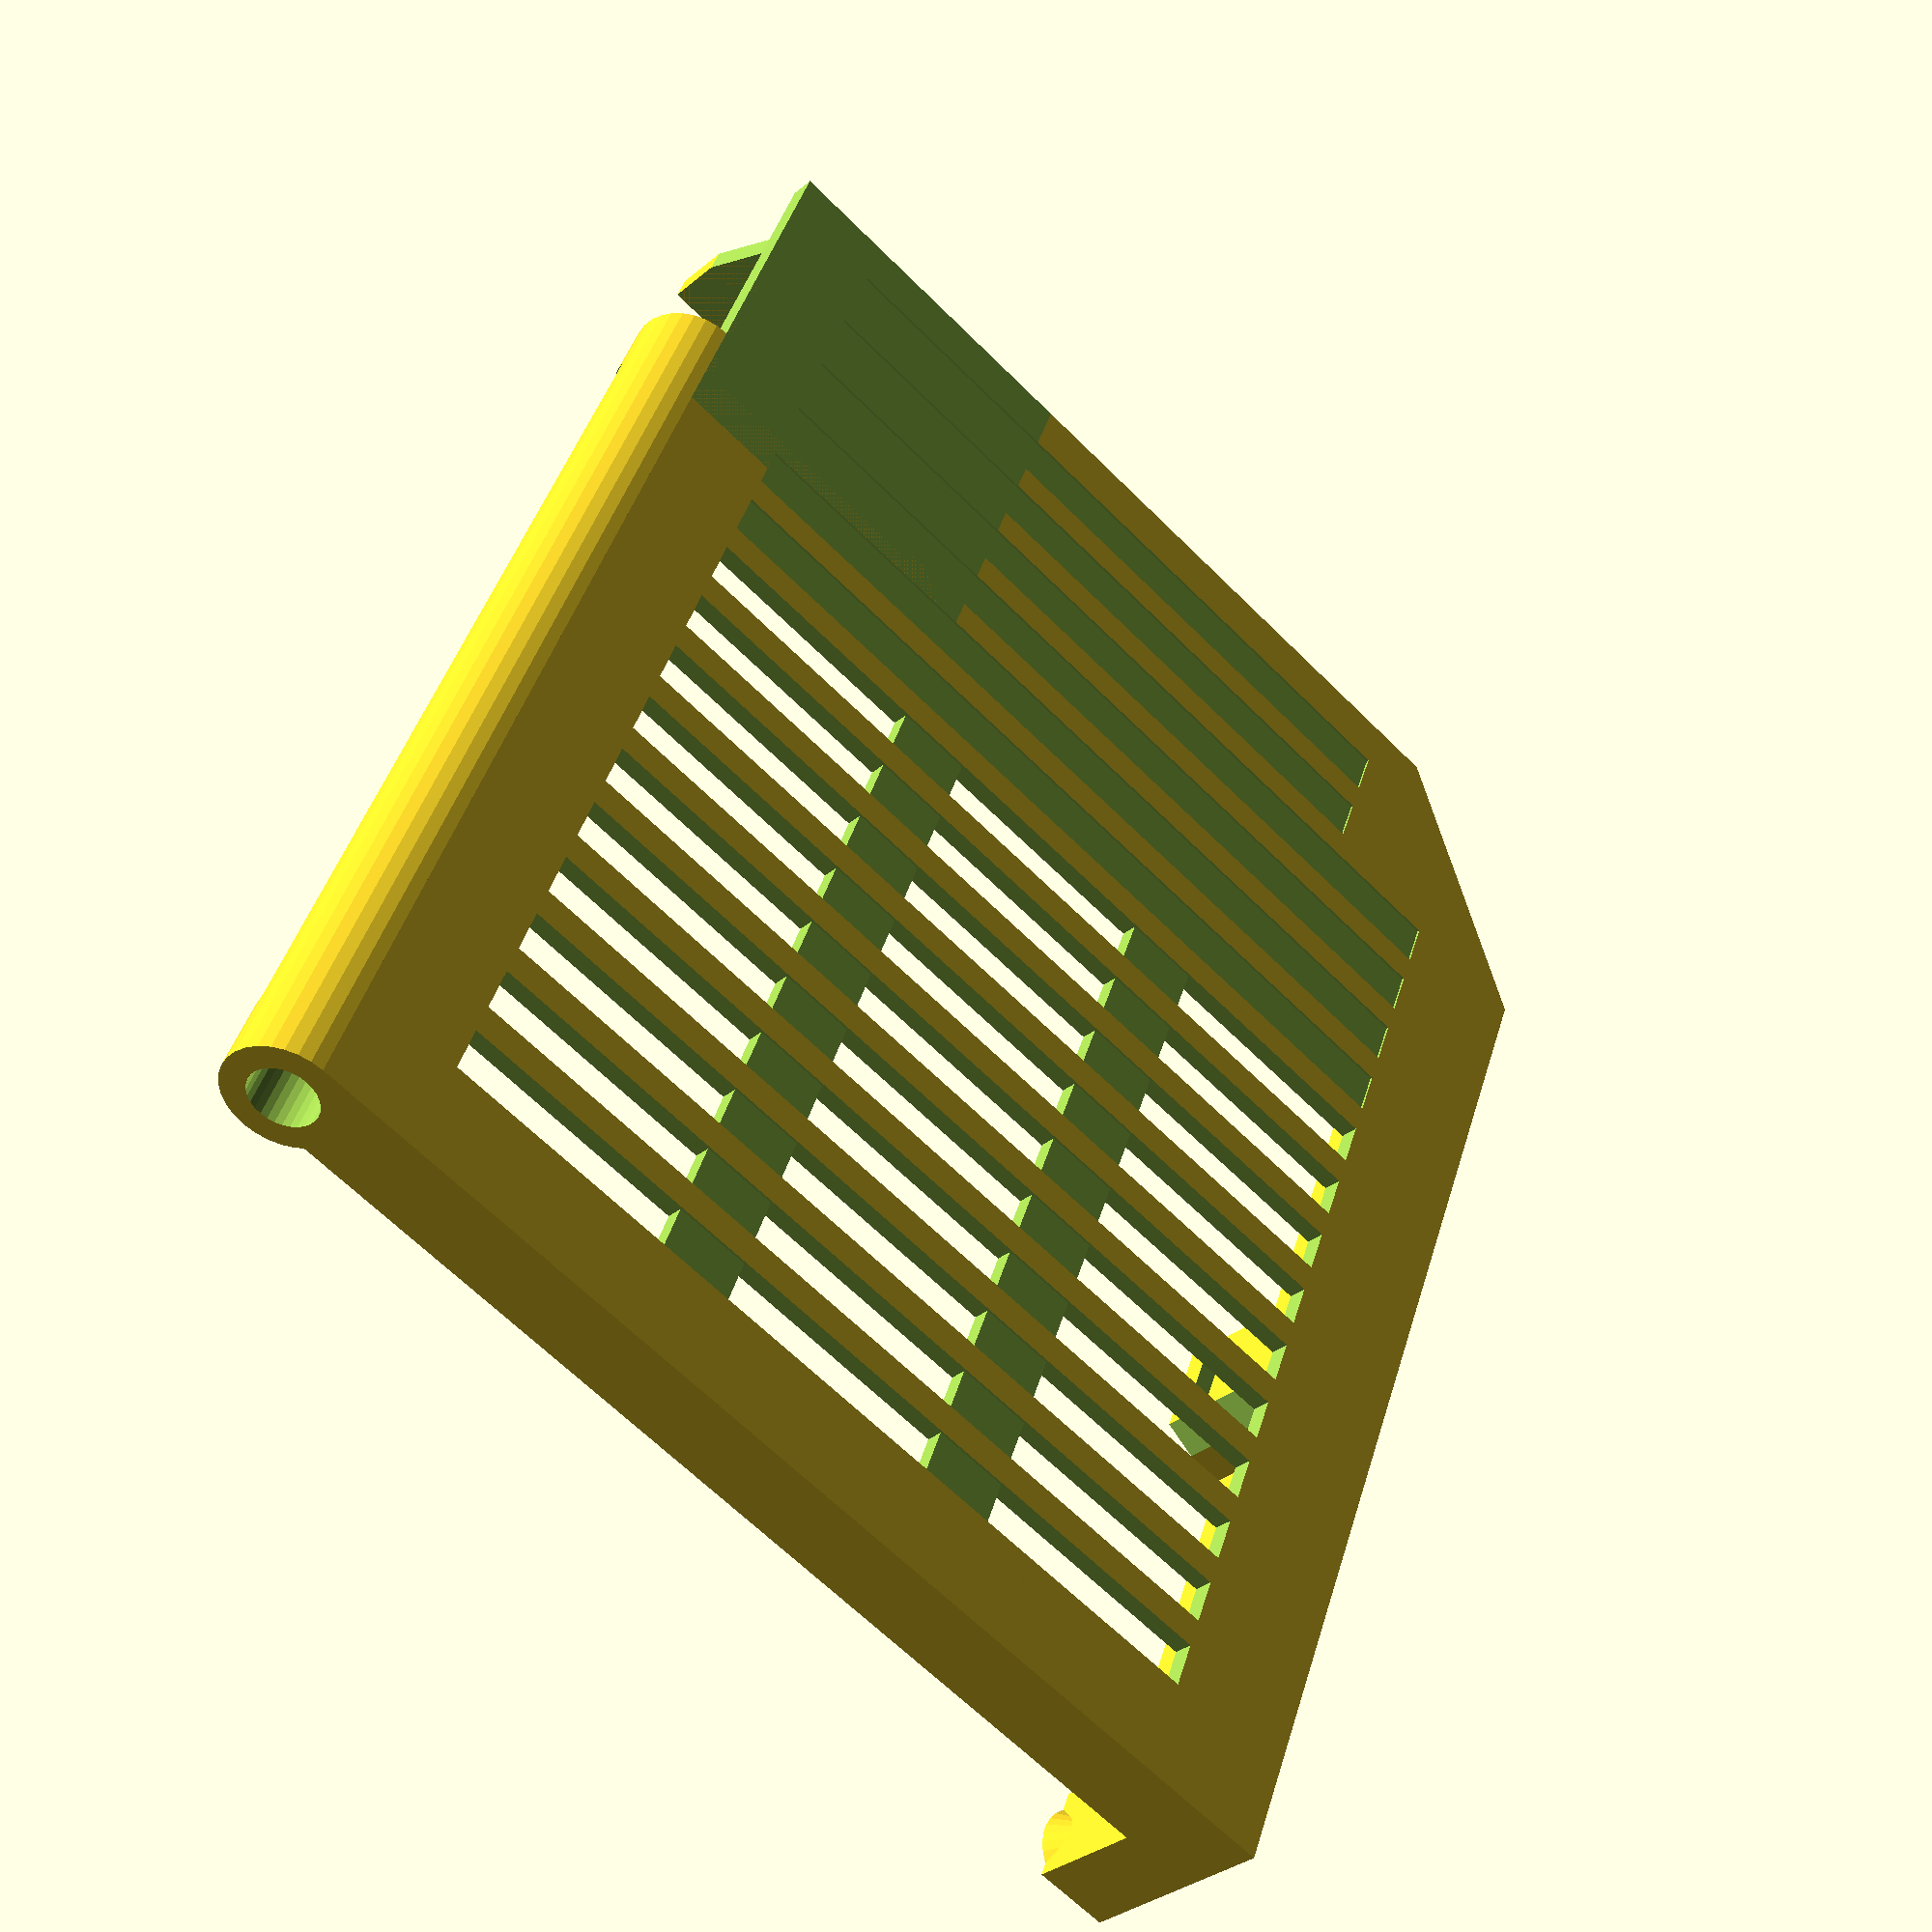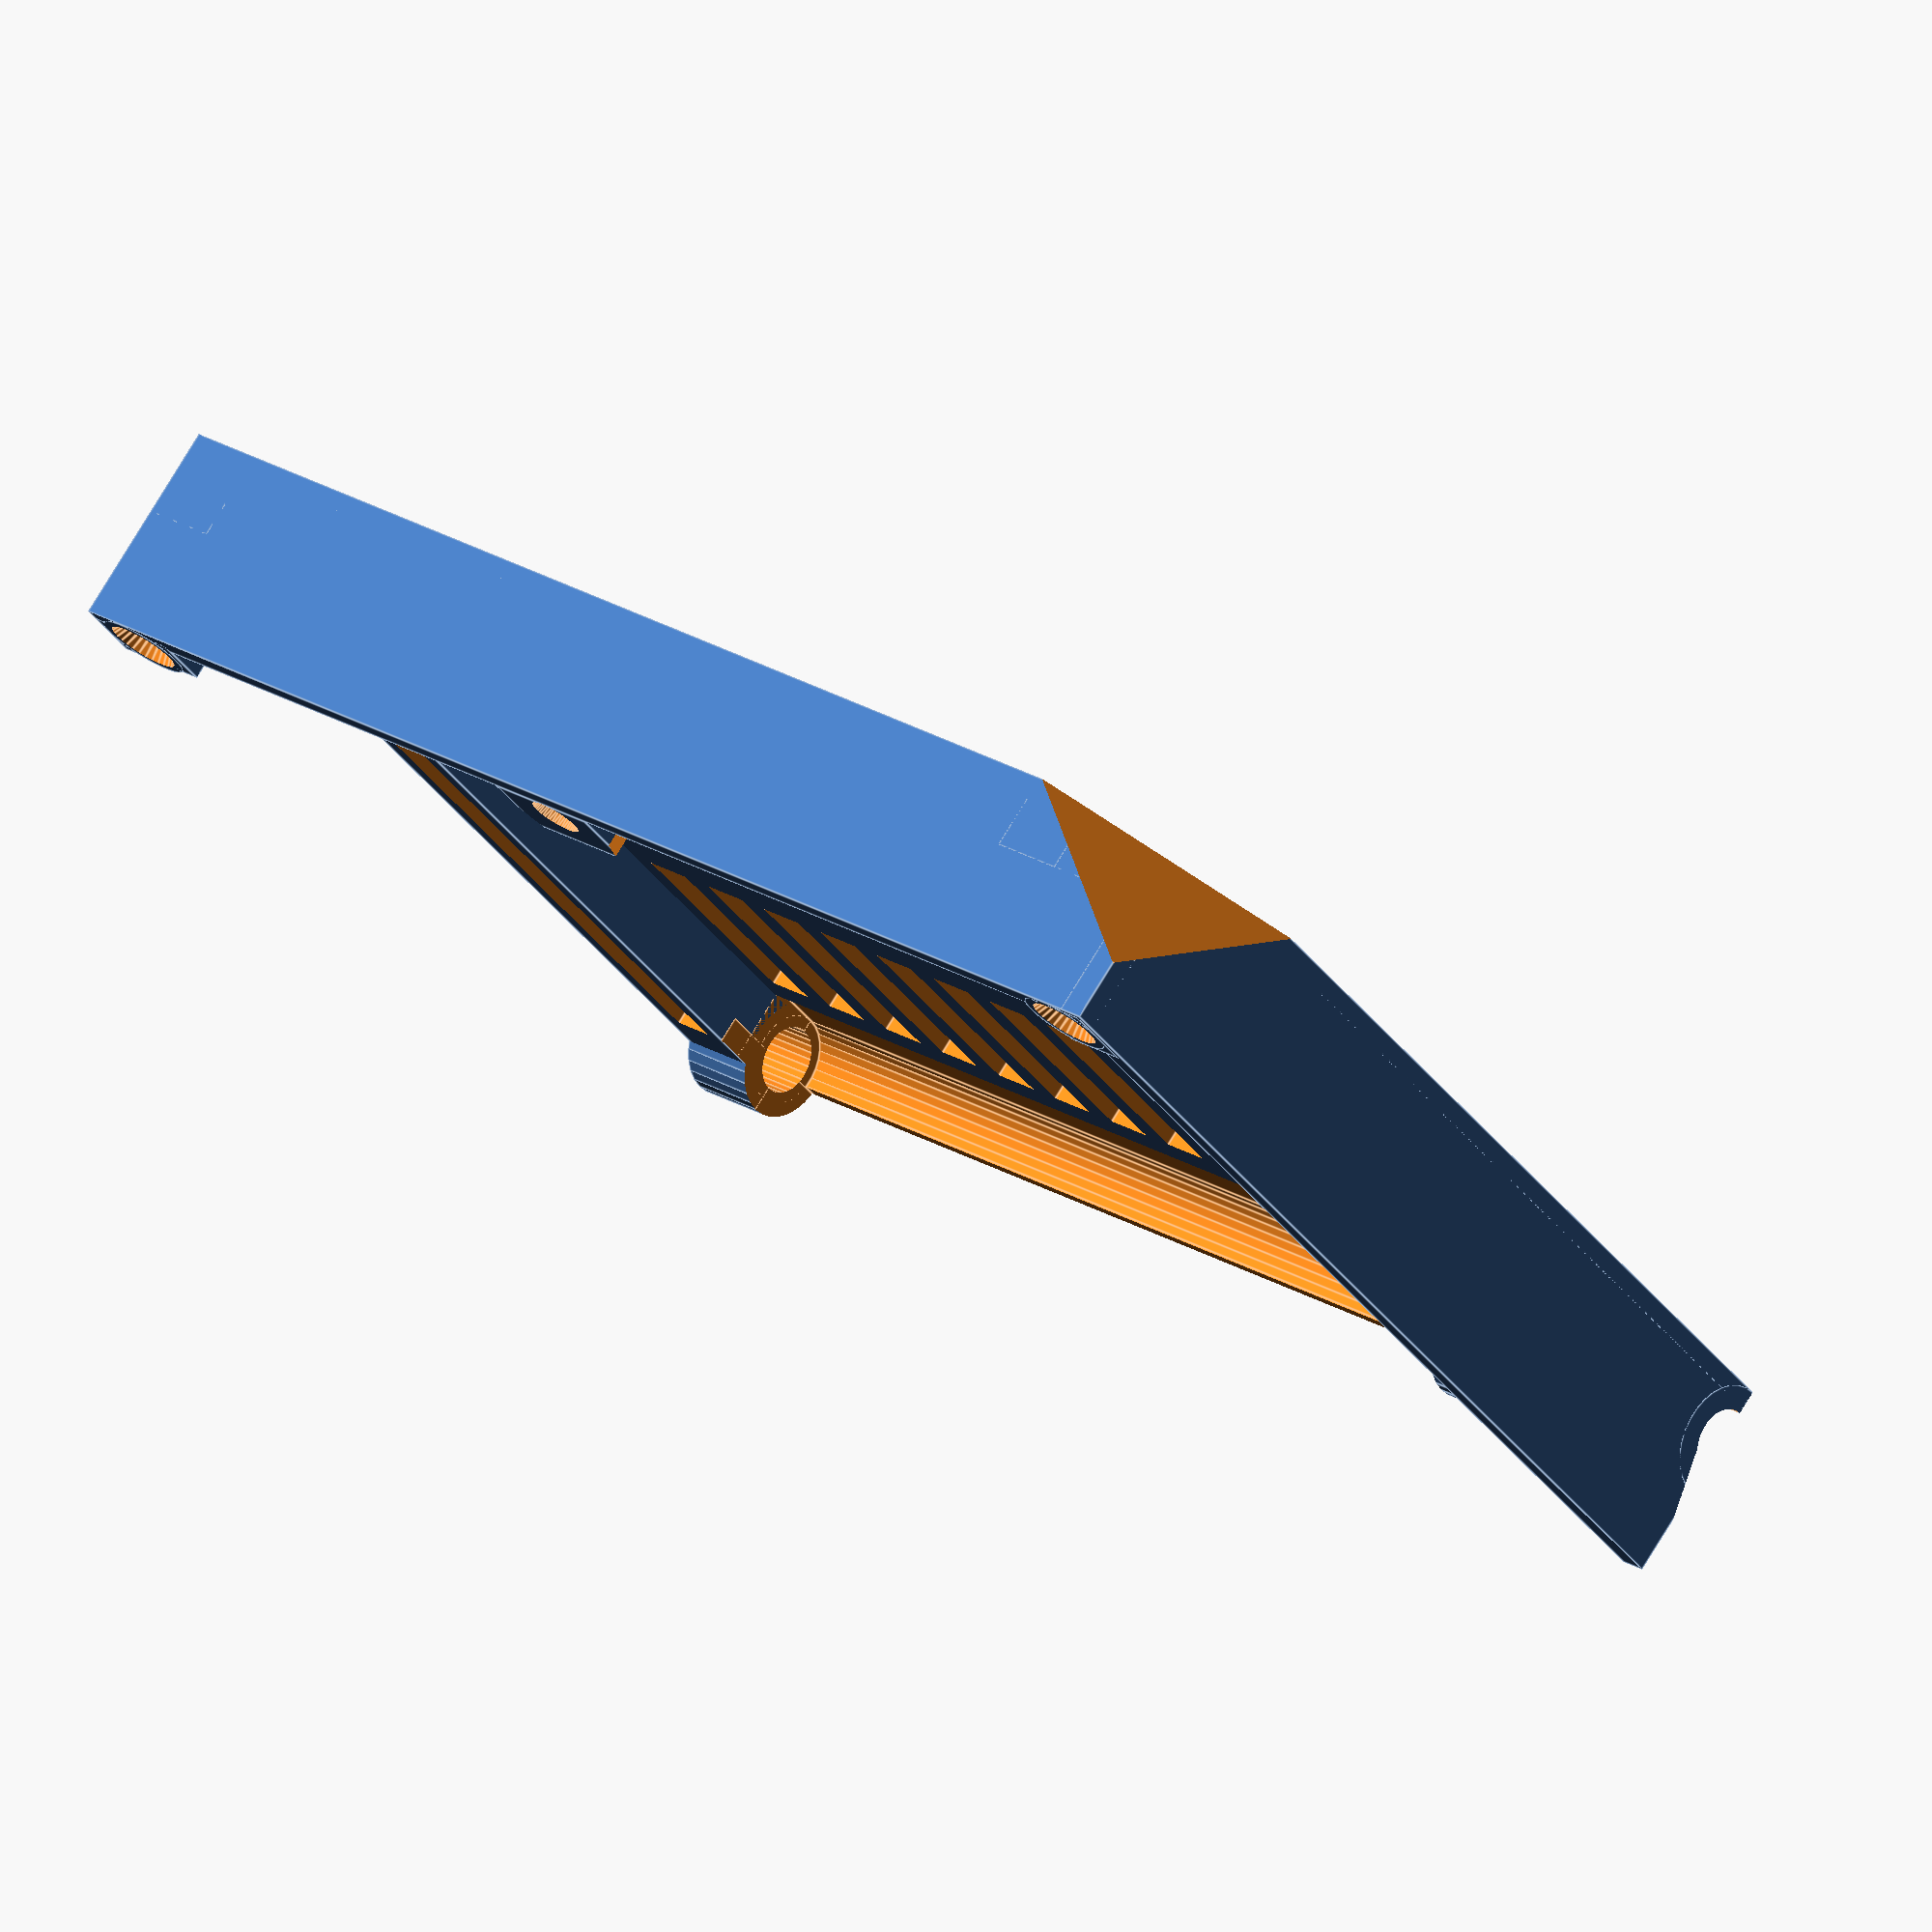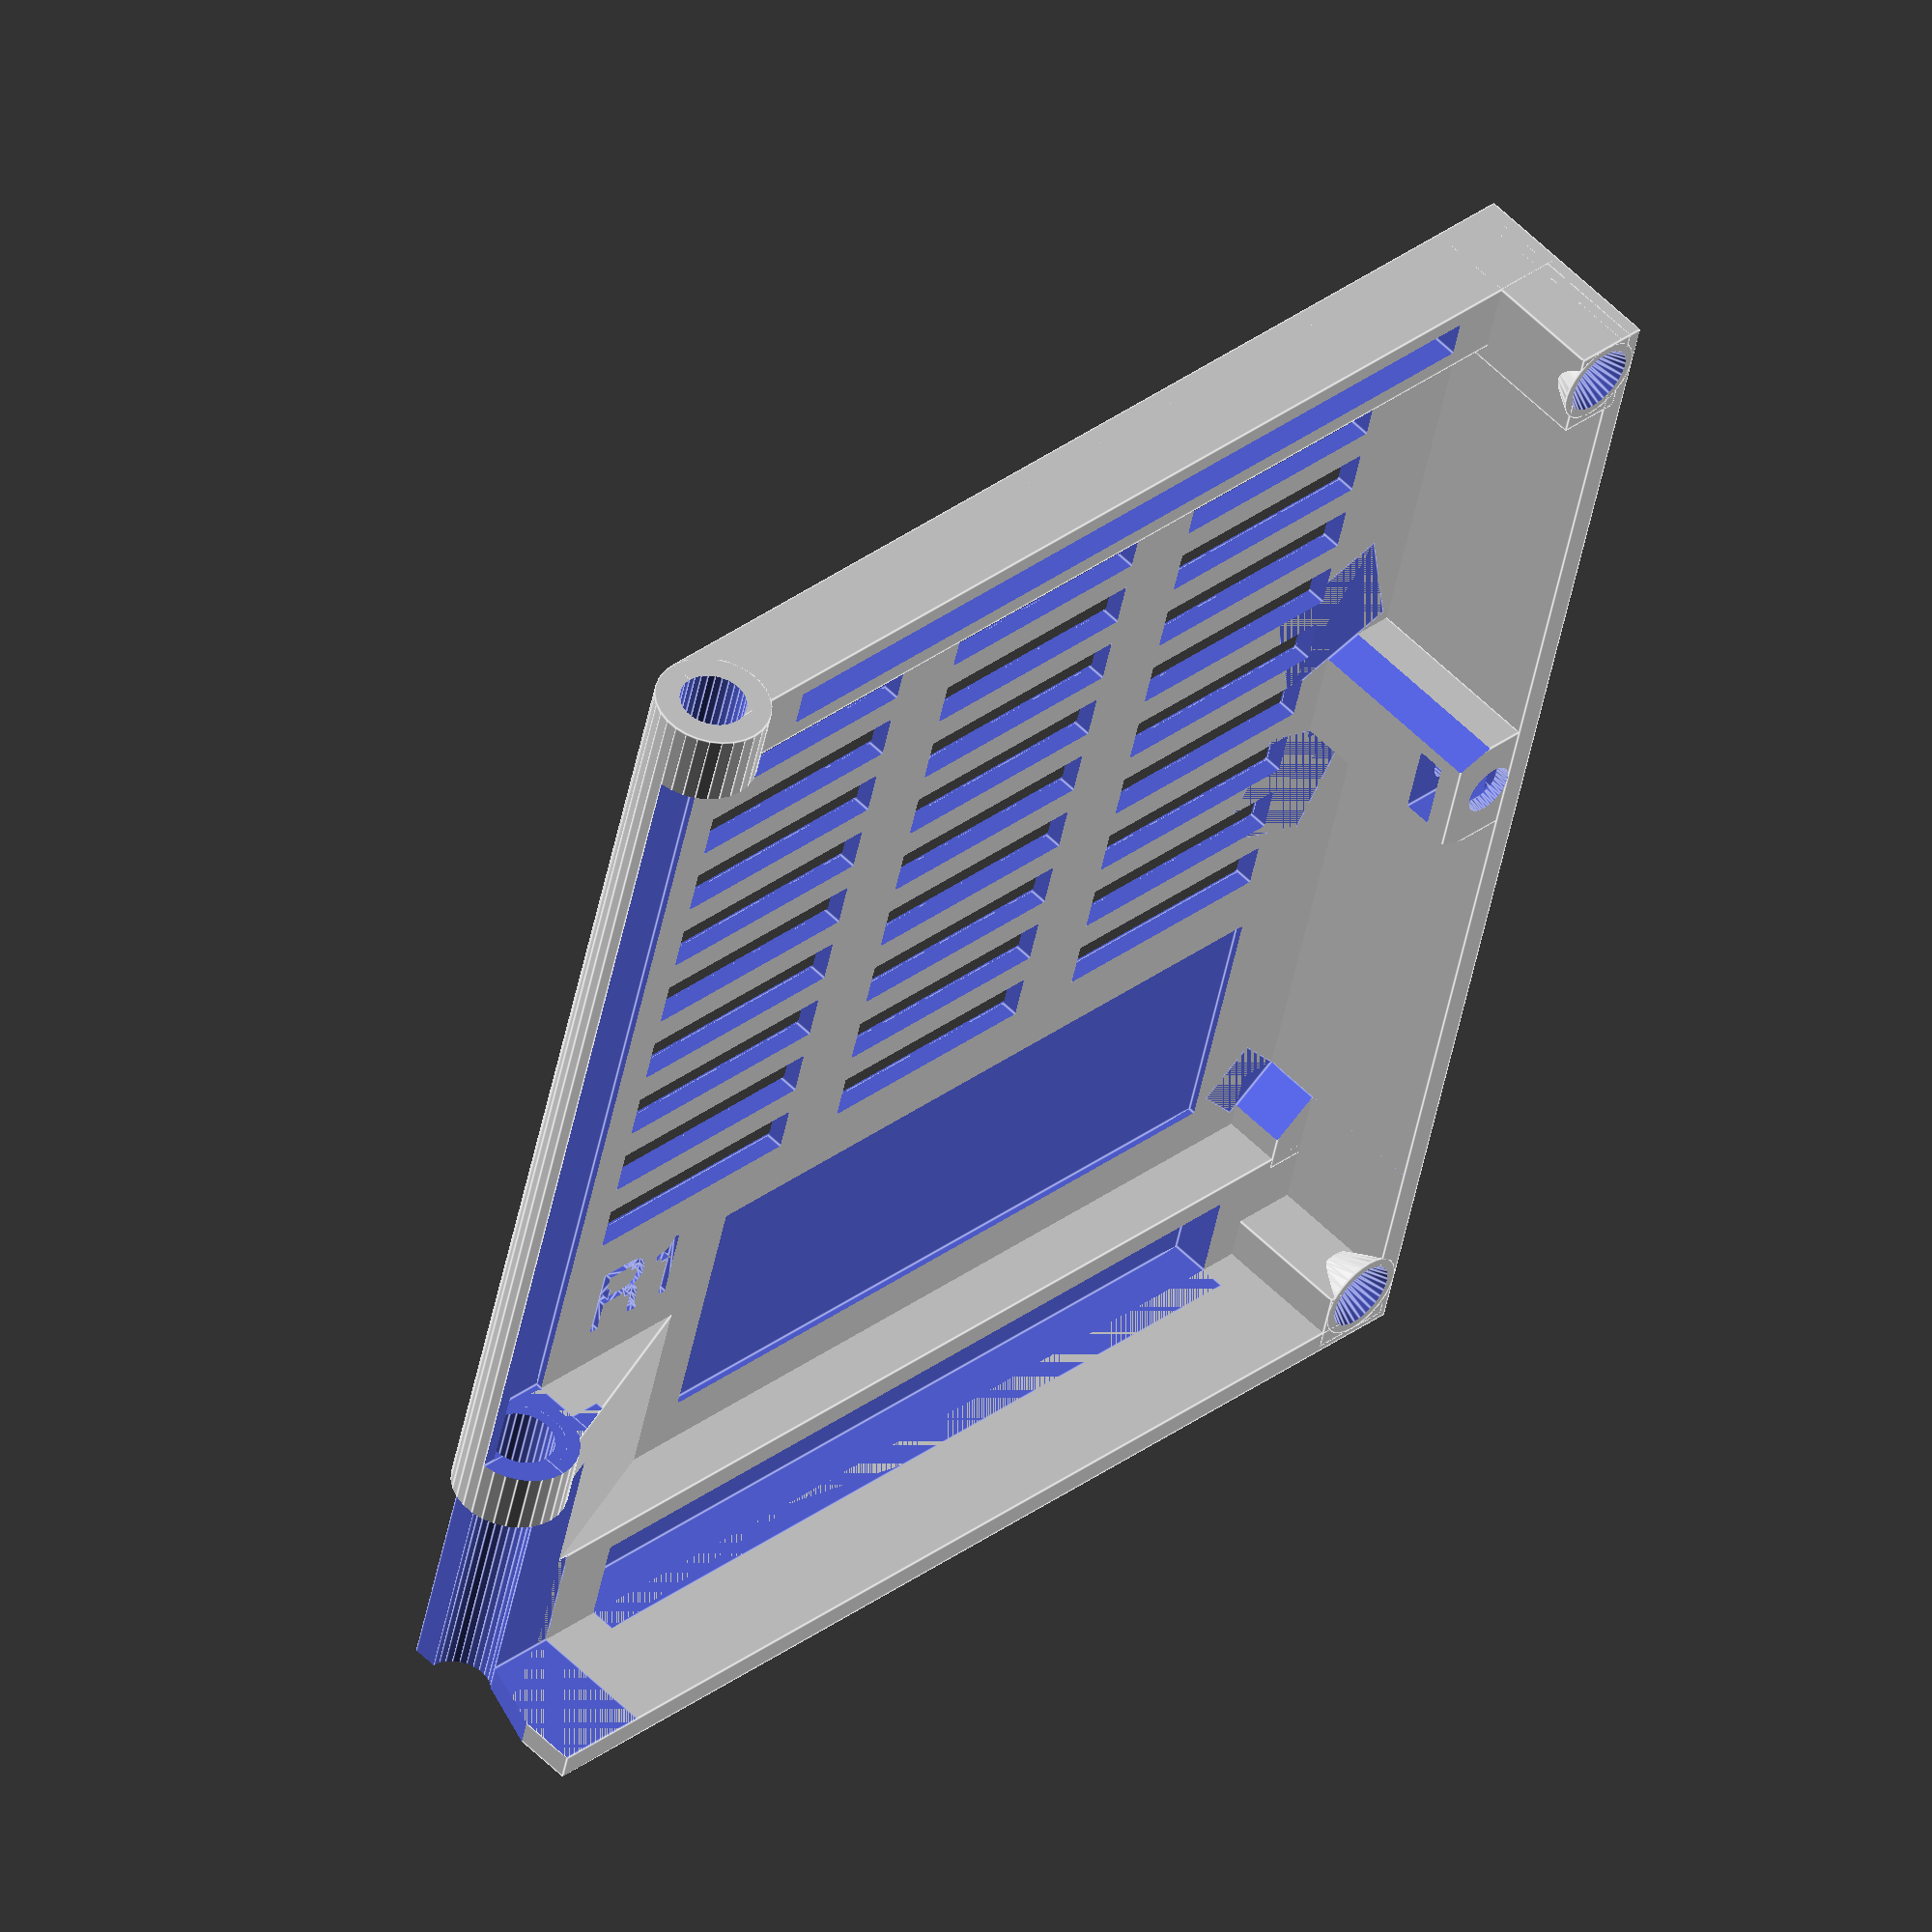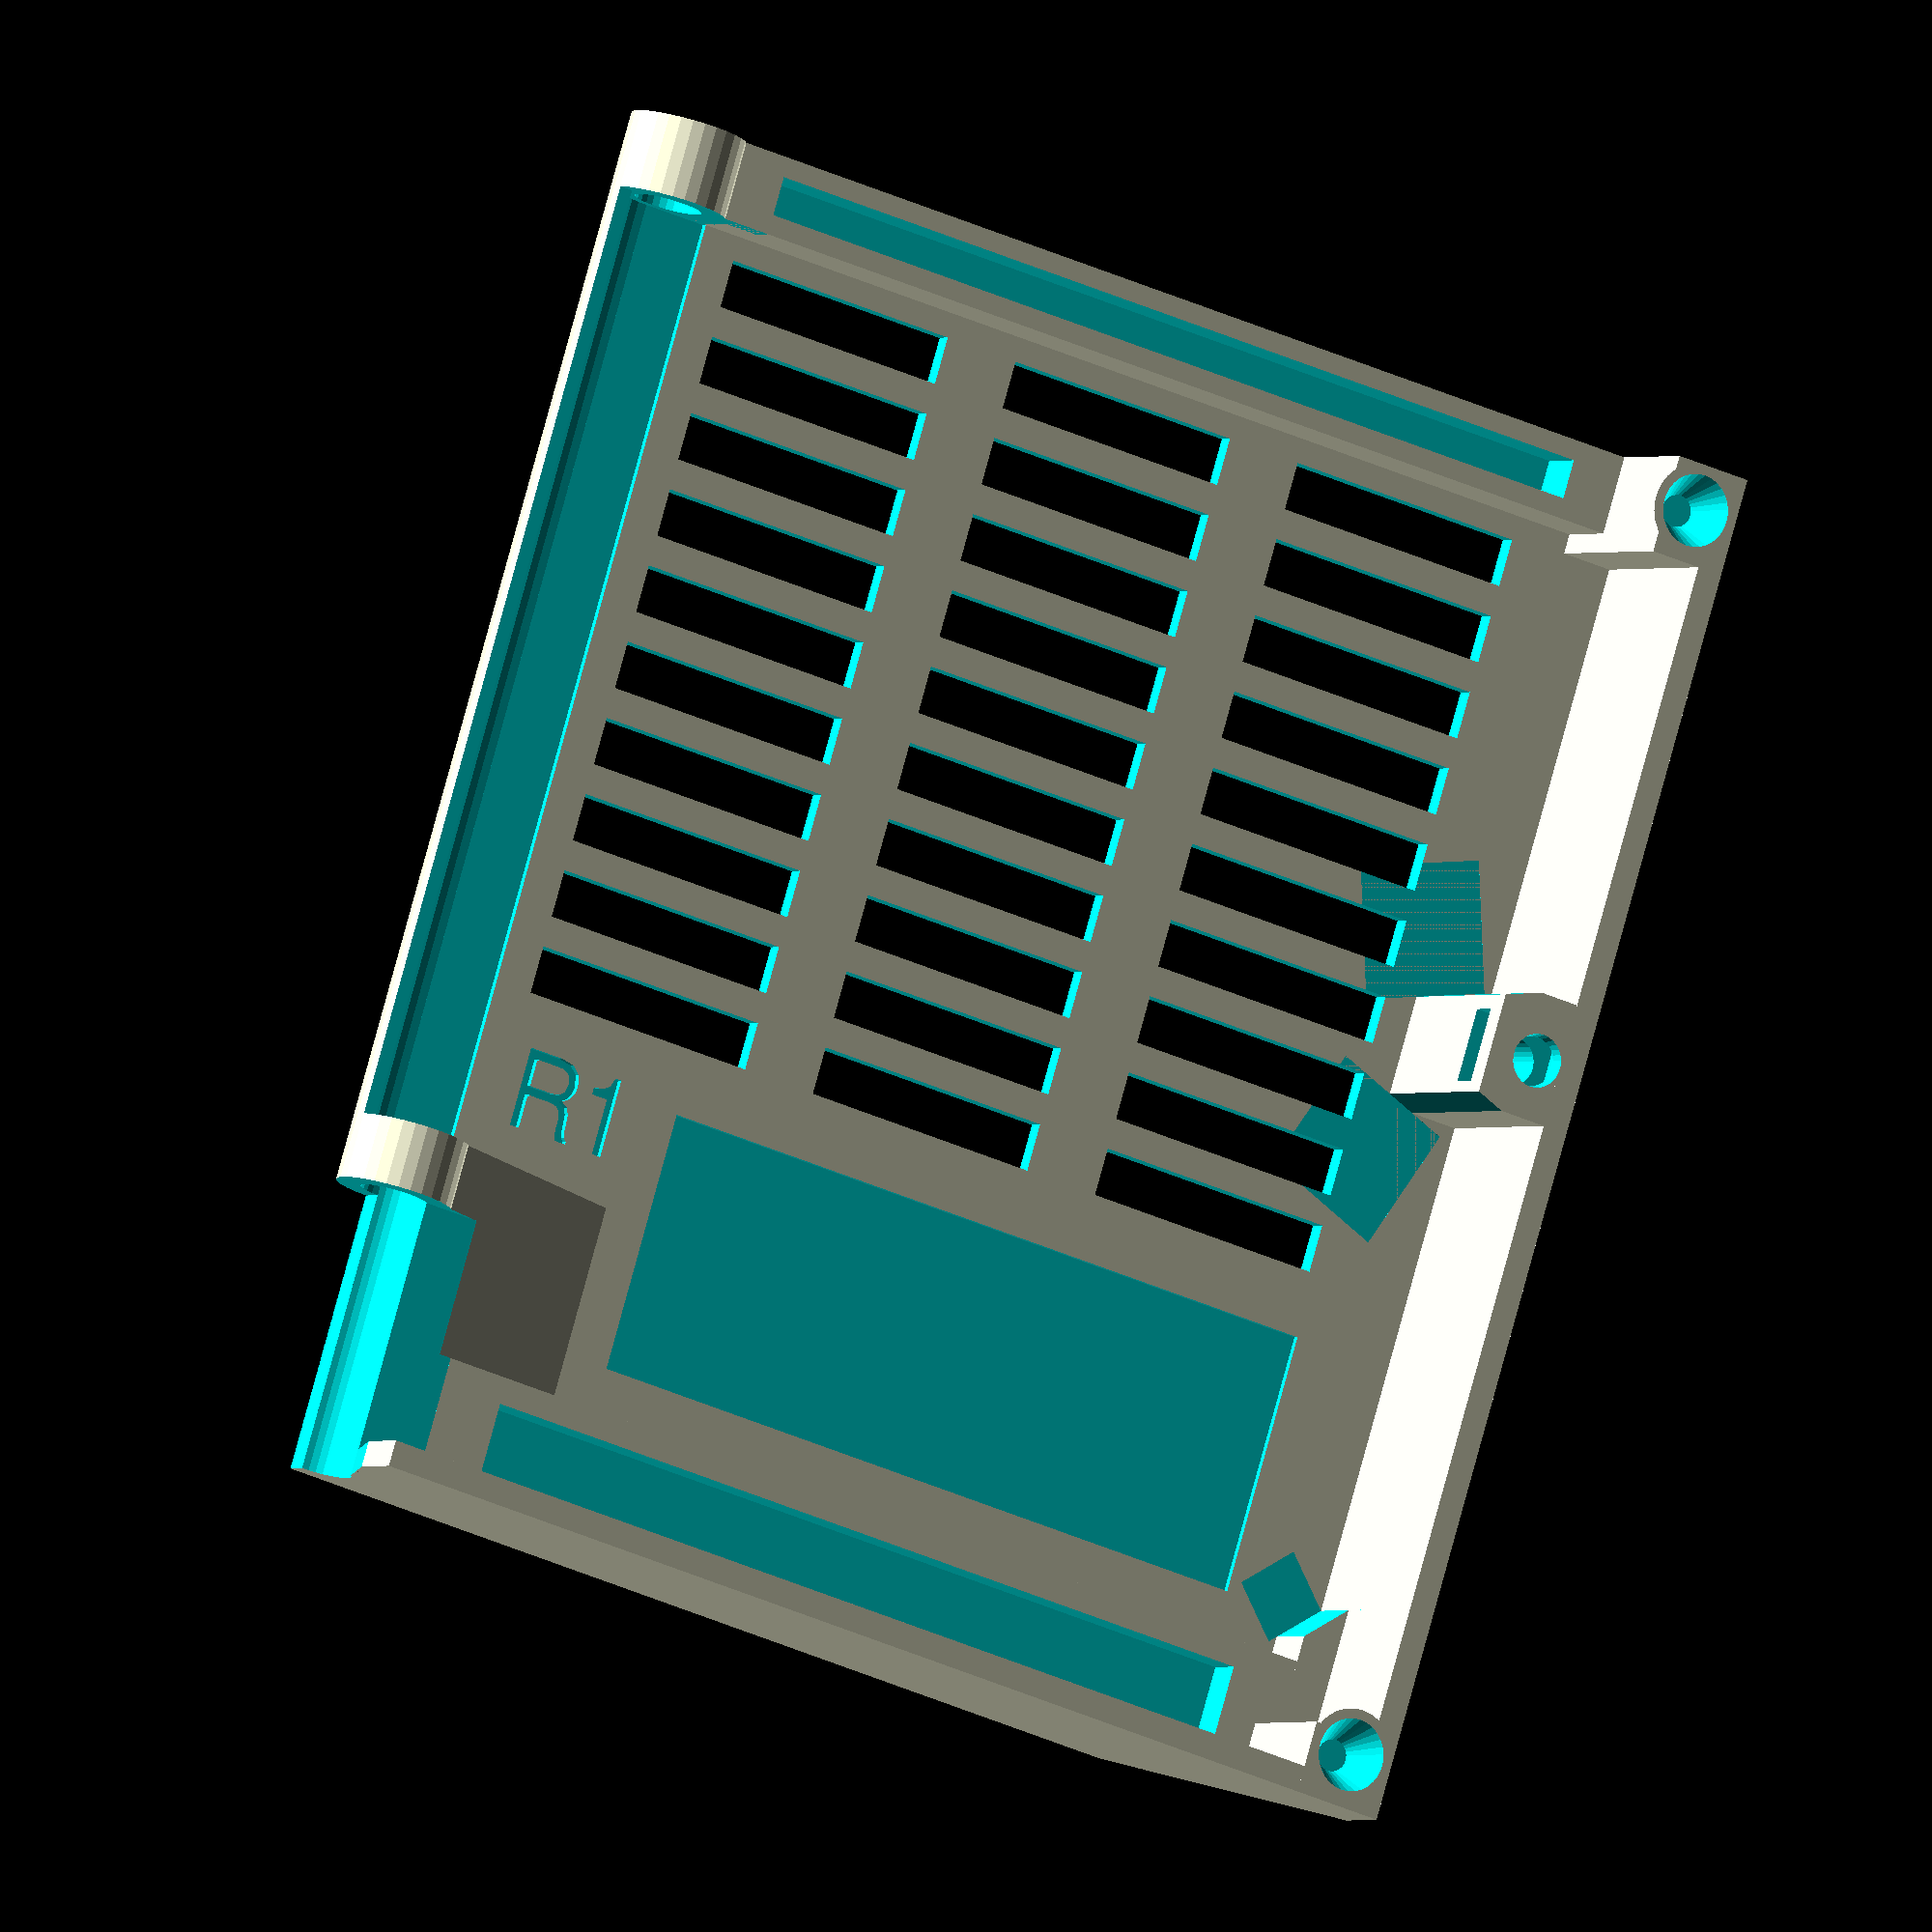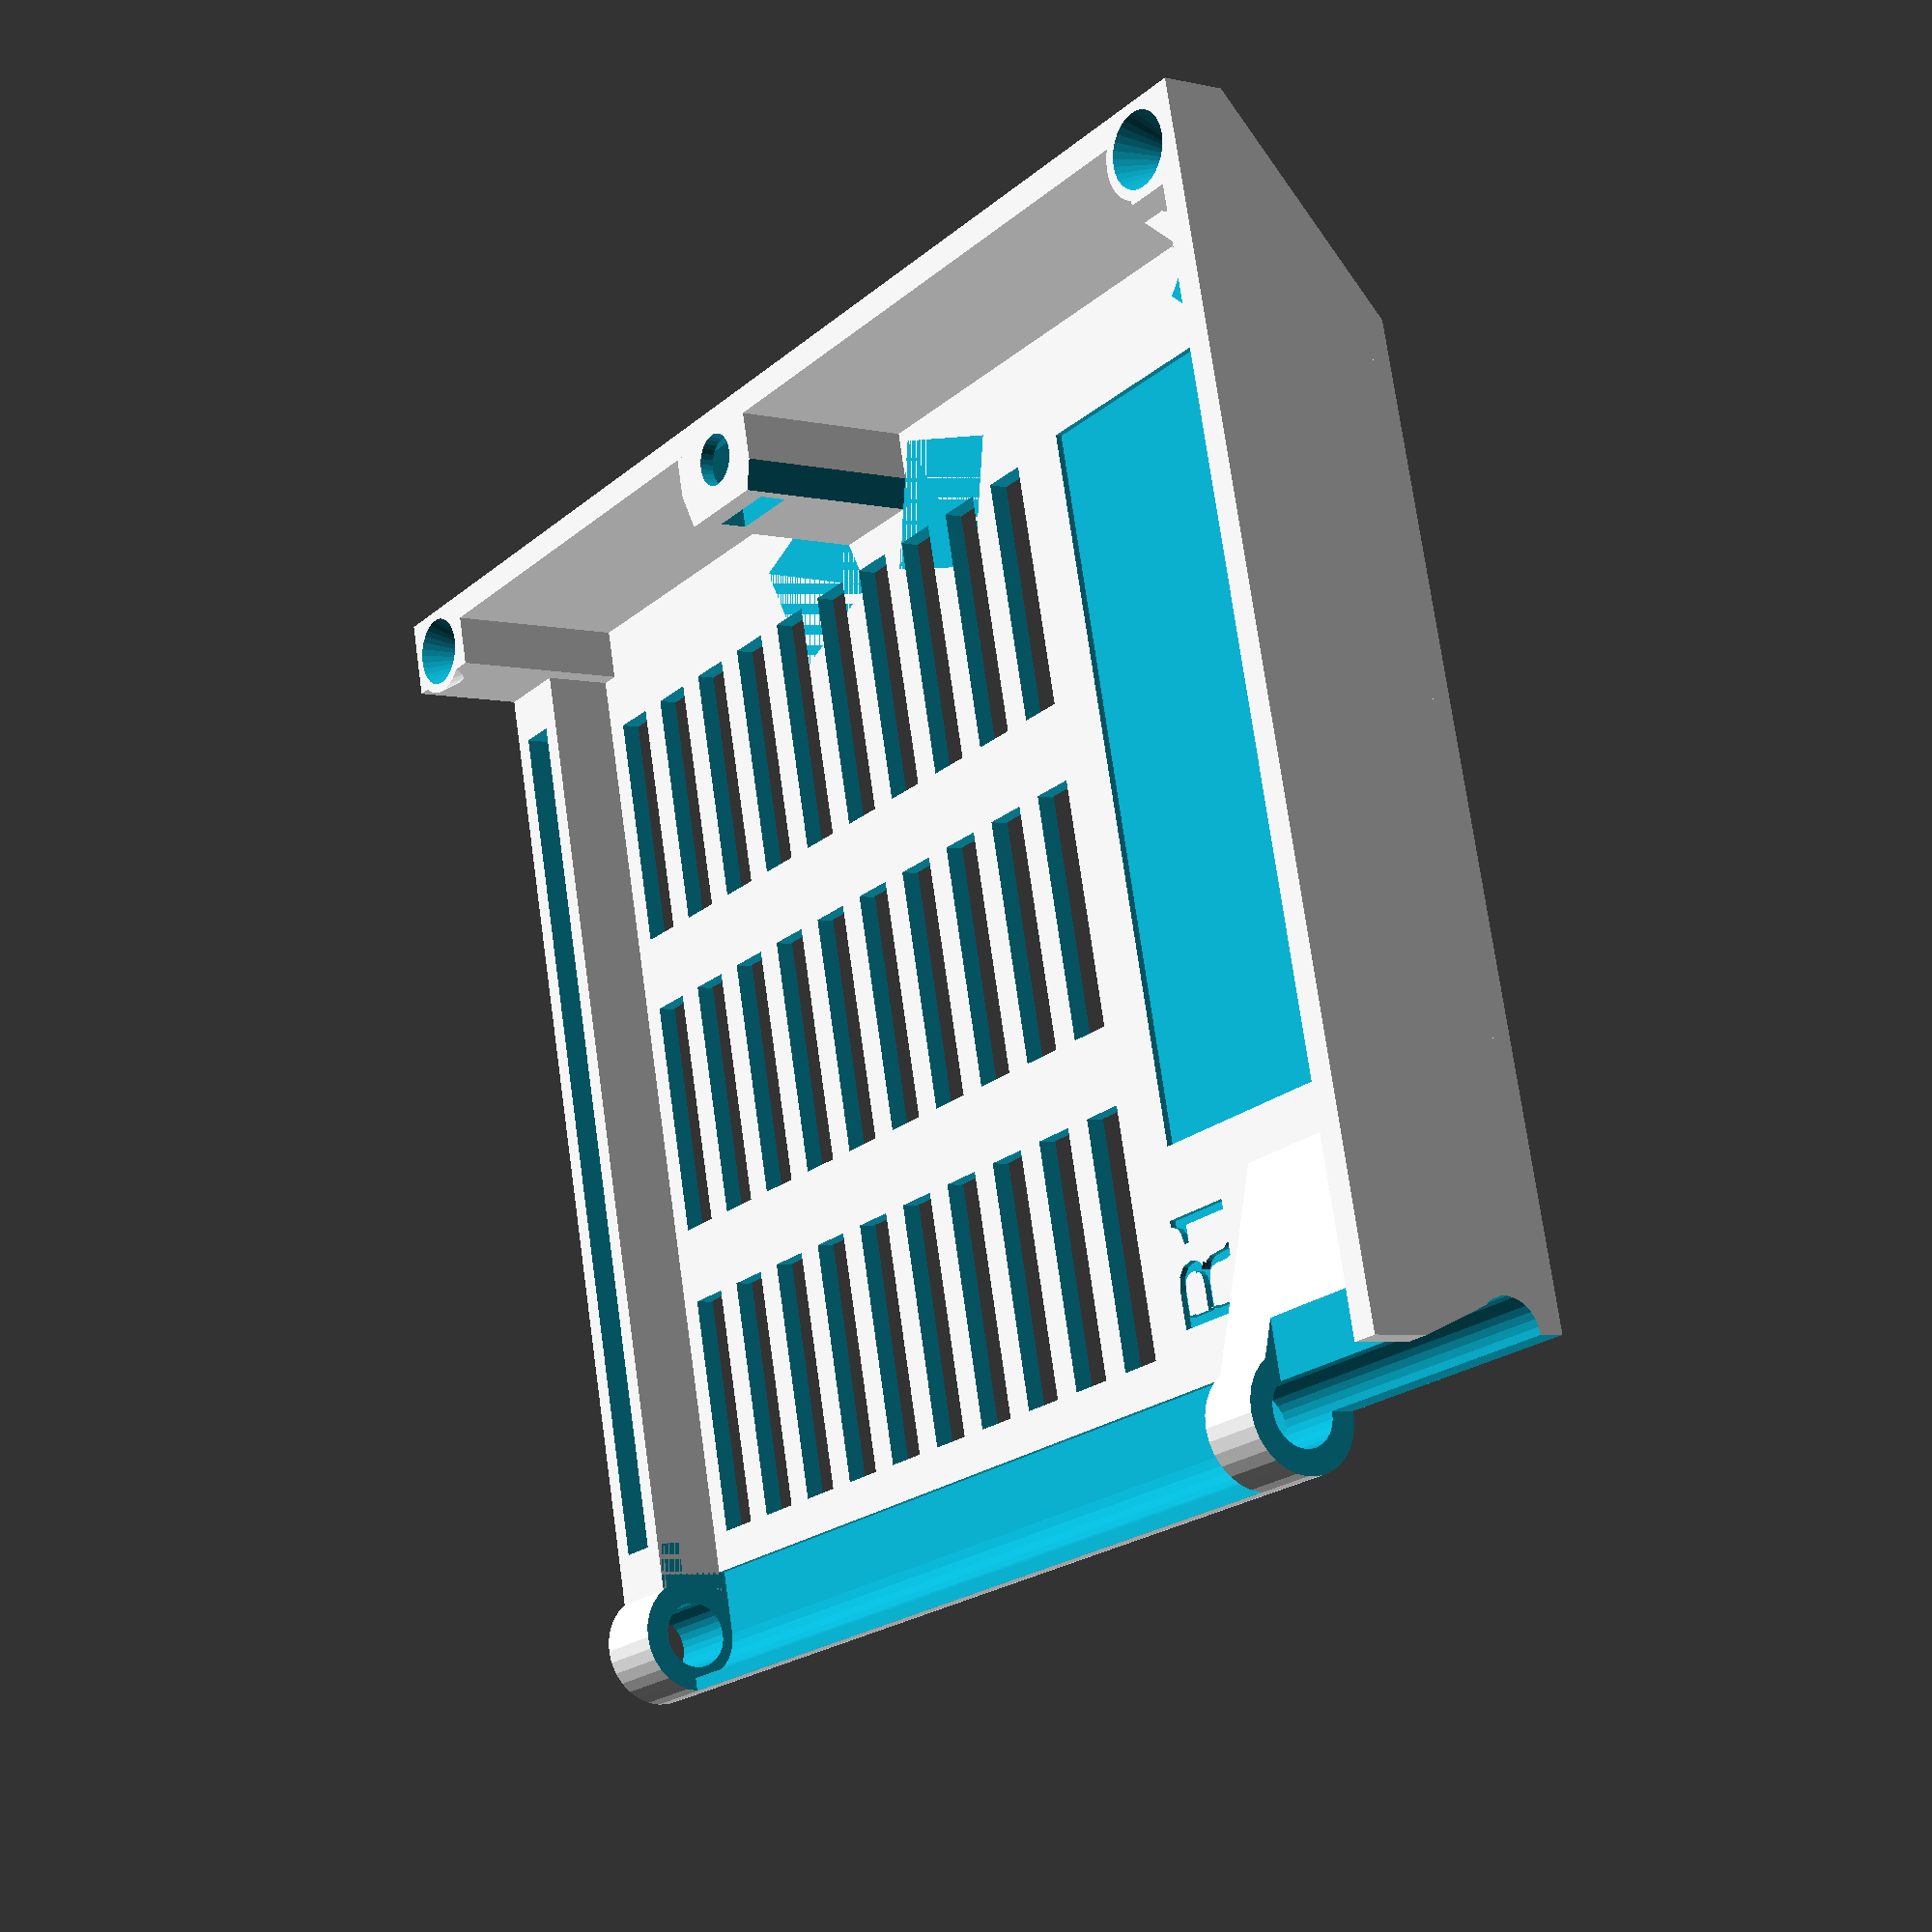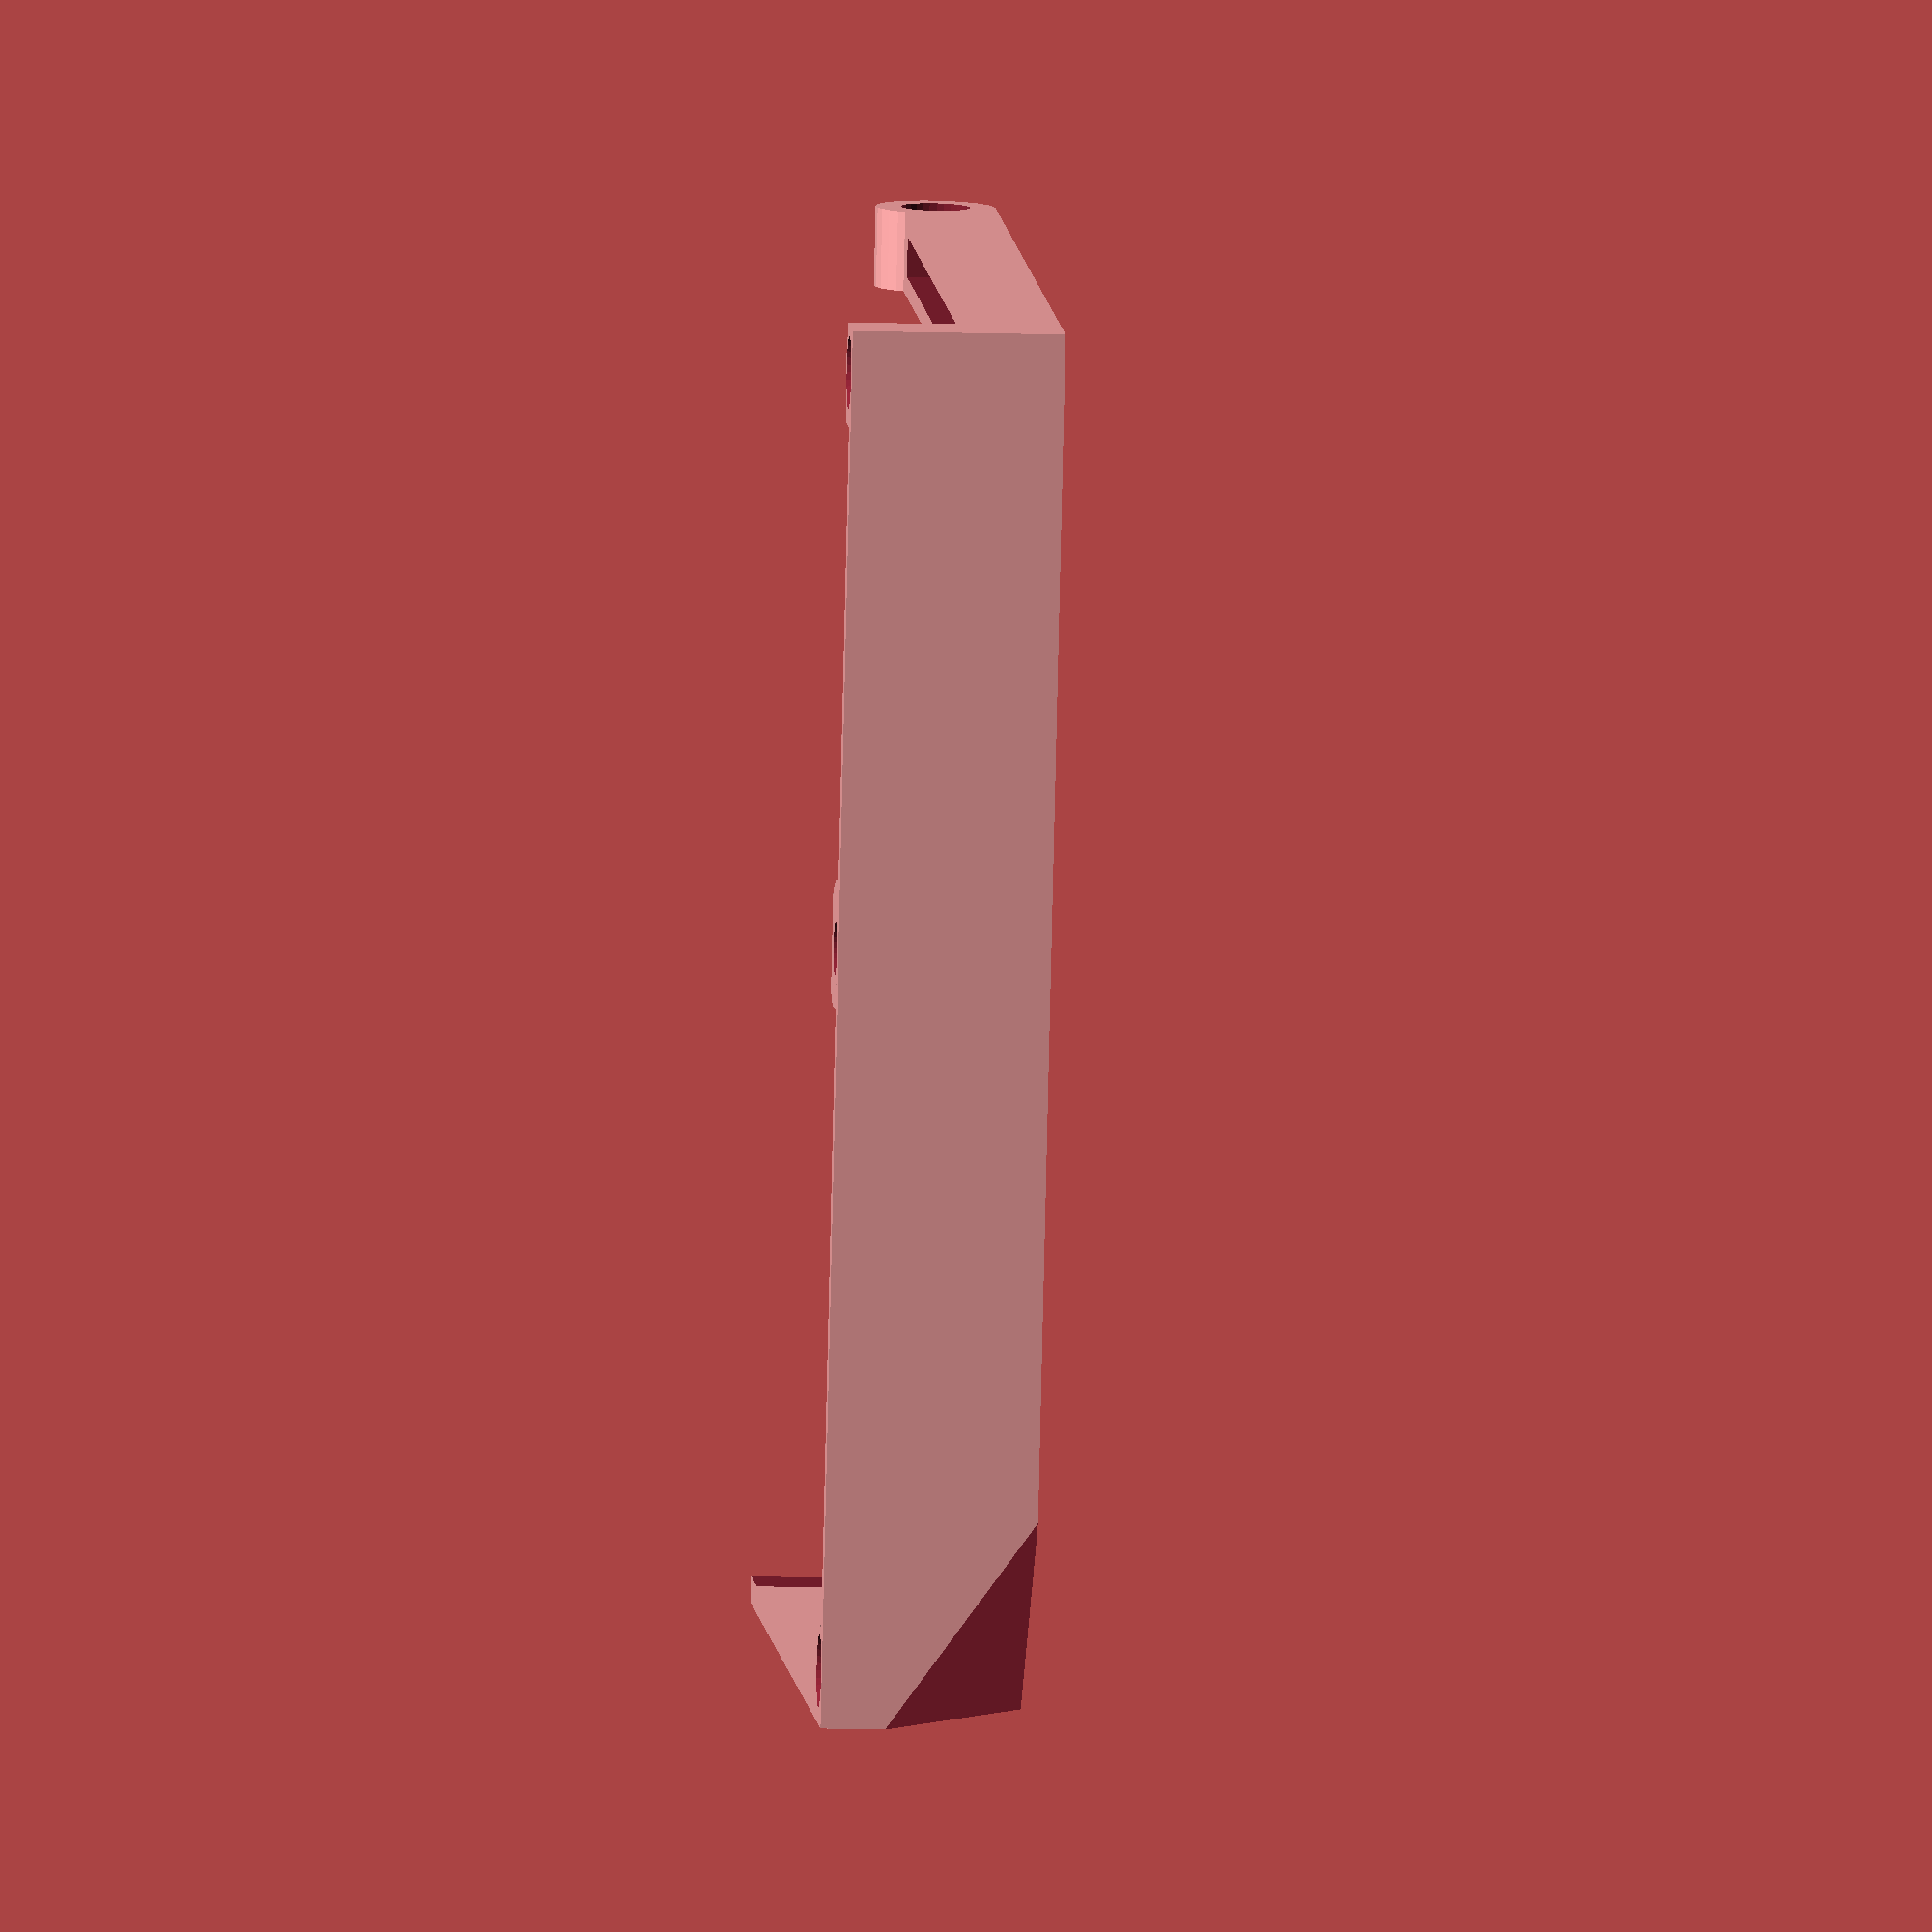
<openscad>
// PRUSA iteration4
// Einsy doors
// GNU GPL v3
// Josef Průša <iam@josefprusa.cz> and contributors
// http://www.reprap.org/wiki/Prusa_Mendel
// http://prusamendel.org

module body()
{
    // side panels
    cube([105.5, 87.5, 1.5]);
    cube([105.5, 2, 16]);
    cube([2, 87.5, 16]);

    // corner reinforcement
    translate([98, 1, 0]) cube([7.5, 5, 16]);
    translate([0.5, 0.5, 0]) cube([5, 6.5, 16]);
    translate([1, 0, 0]) cube([10, 87.5, 6]);
    translate([99.5, 0, 0]) cube([6, 87.5, 7]);
    translate([10, 0, 0]) cube([6, 5, 6]);

    // screw thread body
    translate([54, 2, 0]) cube([9.5, 6, 16]);

    // rounded side
    translate([0, 87.5, 4.5]) rotate([0, 90, 0]) cylinder(h = 105.5, r = 4.5, $fn = 30);

    // upper hinge reinforcement
    translate([0.5, 69, -9]) rotate([20, 0, 0]) cube([26, 20, 10]);

    // door closing
    translate([4, 3.5, 12.8]) rotate([0, 0, 0]) cylinder(h = 3.2, r1 = 1.8, r2 = 3.5, $fn = 30);
    translate([102, 3.5, 12.8]) rotate([0, 0, 0]) cylinder(h = 3.2, r1 = 1.8, r2 = 3.5, $fn = 30);
}

module ventilation_holes()
{
    for (i = [0 : 9])
    {
        translate([40 + (i * 6), 10.5, -1]) cube([3.65, 19 + 50, 1.2]);
        translate([40 + (i * 6), 10.5, -1]) cube([3.65, 19, 10]);
        translate([40 + (i * 6), 10.5 + 25, -1]) cube([3.65, 19, 10]);
        translate([40 + (i * 6), 10.5 + 50, -1]) cube([3.65, 19, 10]);
    }
    for (i = [0 : -4])
    {
        translate([40 + (i * 6), 10.5, -1]) cube([3.65, 19 + 50, 1.2]);
    }
    for (i = [-6 : -7])
    {
        translate([46 + (i * 6), 20.5, -1]) cube([3.65, 19 + 40, 1.2]);
    }

    translate([15, 10, 1]) cube([20, 55, 1.5]);
}

module cutouts()
{
    // door closing screw
    translate([58.5, 4, 1]) cylinder(h = 17, r = 1.8, $fn = 30);
    translate([58.5, 4, 14.5]) cylinder(h = 2.6, r1 = 1.8, r2 = 2.2, $fn = 30);
    translate([58.5, 4, 11.5])
    {
        translate([0, 0, 2.5]) cube([5.7, 3.8, 1], center = true);
        translate([0, 0, 3]) cube([3.8, 3.8, 1], center = true);
    }

    ventilation_holes();

    // rounded side cutoff
    translate([26.5, 87.5, 4.5]) rotate([0, 90, 0]) cylinder(h = 73, r = 3.5, $fn = 30);
    translate([26.5, 80, 5]) cube([73, 19, 10]);
    translate([26.5, 82.5, 1]) cube([73, 5, 10]);

    // upper hinge cut
    translate([0, 60, -10]) cube([30, 30, 10]);
    translate([-1, 87.5, 0]) cube([22.5, 10, 10]);

    // upper hinge
    translate([2, 80, 6]) cube([19.5, 10, 10]);
    translate([-2, 89.7, 3]) rotate([70, 0, 0]) cube([19.5, 10, 5]);
    translate([-5, 87.5, 4.5]) rotate([0, 90, 0]) cylinder(h = 26.5, r = 2.5, $fn = 30);

    // hinge hole
    translate([-5, 87.5, 4.5]) rotate([0, 90, 0]) cylinder(h = 120, r = 2.6, $fn = 30);

    // door closing
    translate([4, 3.5, 12.9]) rotate([0, 0, 0]) cylinder(h = 3.2, r1 = 1.2, r2 = 2.8, $fn = 30);
    translate([102, 3.5, 12.9]) rotate([0, 0, 0]) cylinder(h = 3.2, r1 = 1.2, r2 = 2.8, $fn = 30);

    // M3 nut
    translate([55.65, 0.5, 12]) cube([5.7, 10, 2.2]);

    // side panel lightning slot
    translate([2, 10, 3]) cube([7, 65, 5]);
    translate([101, 10, 3]) cube([3, 70, 5]);

    // corners - cut
    translate([53, 3, 1.5]) rotate([0, 0, 70]) cube([10, 10, 50]);
    translate([61, 12, 1.5]) rotate([0, 0, -70]) cube([10, 10, 50]);
    translate([16, 2, 1.5]) rotate([0, 0, 45]) cube([5, 5, 50]);
}

module Einsy_doors()
{
    difference()
    {
        body();
        cutouts();
        // large corner cut
        translate([0, -20, -3]) rotate([0, 45, 45]) cube([30, 30, 20]);

        translate([30, 79, 1]) rotate([0, 0, -90]) linear_extrude(height = 0.8)
        { text("R1", font = "helvetica:style = Bold", size = 6, center = true); }
    }
}

Einsy_doors();

</openscad>
<views>
elev=212.7 azim=248.7 roll=41.1 proj=p view=solid
elev=283.2 azim=145.6 roll=31.3 proj=o view=edges
elev=305.4 azim=284.5 roll=316.7 proj=o view=edges
elev=180.8 azim=107.3 roll=207.5 proj=o view=wireframe
elev=4.5 azim=166.2 roll=54.1 proj=p view=wireframe
elev=194.7 azim=110.9 roll=93.7 proj=o view=solid
</views>
